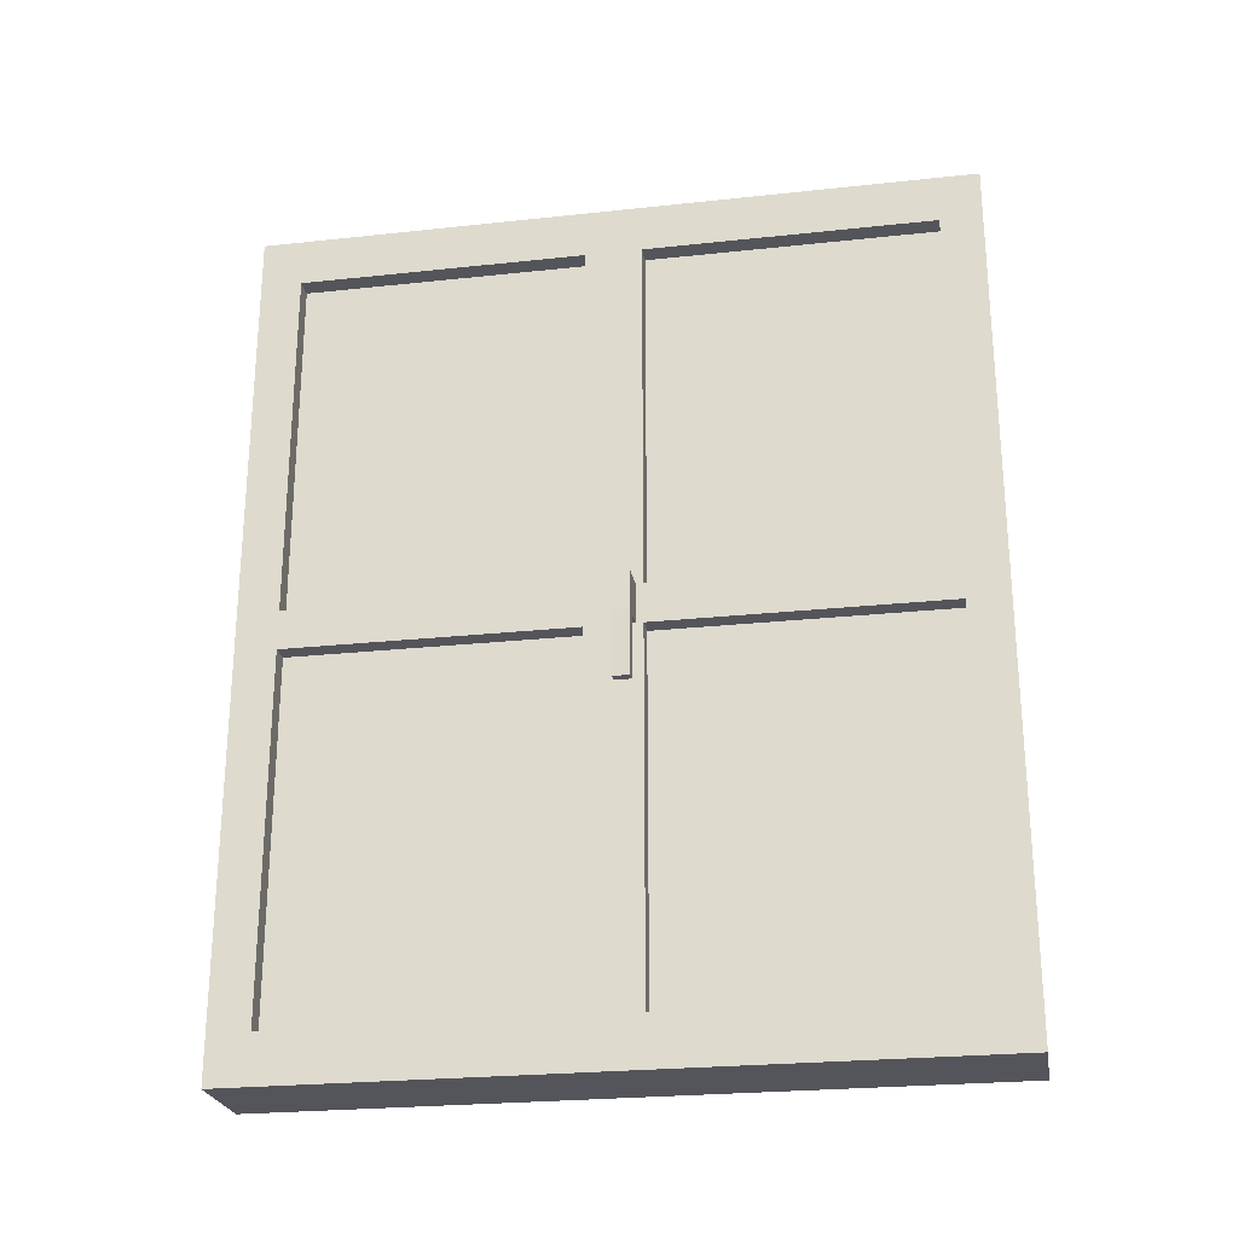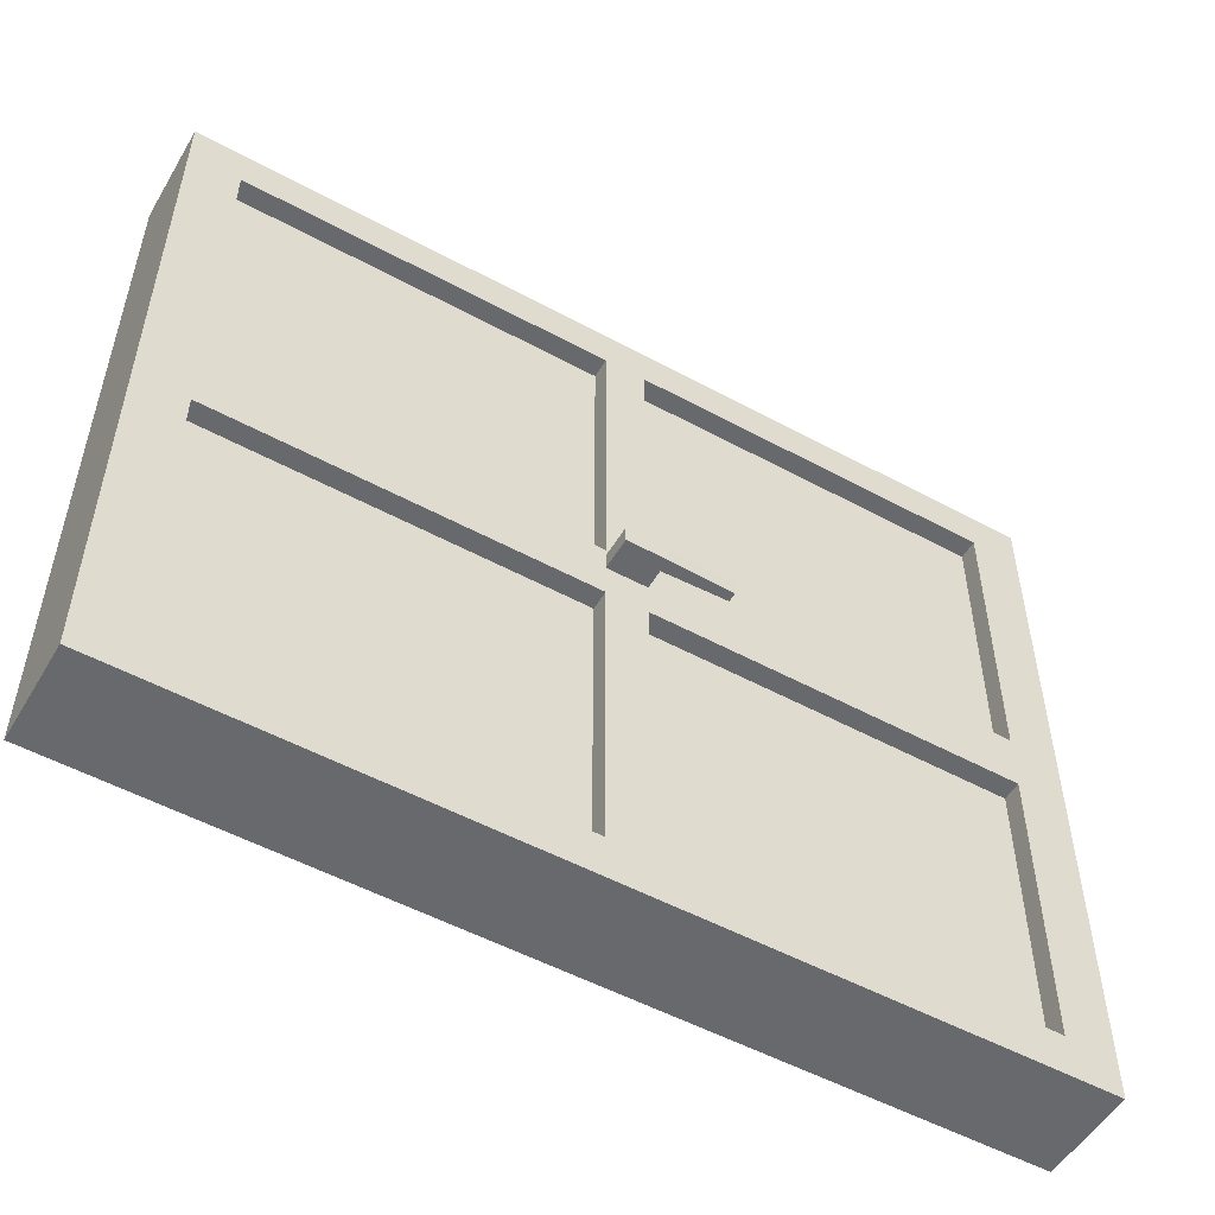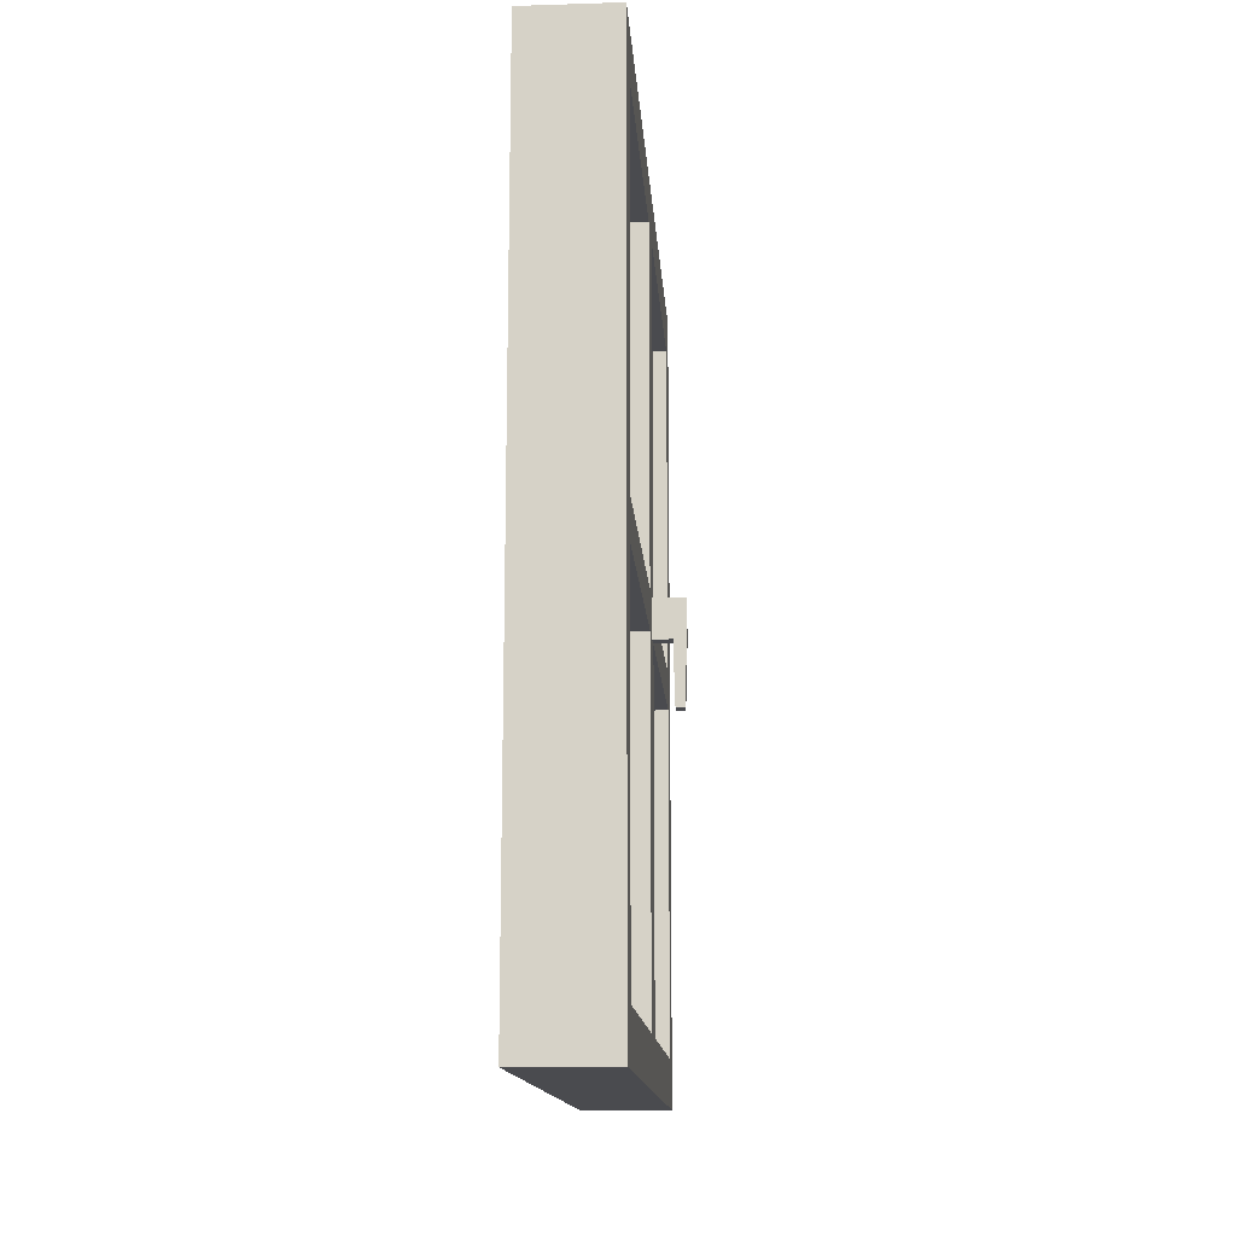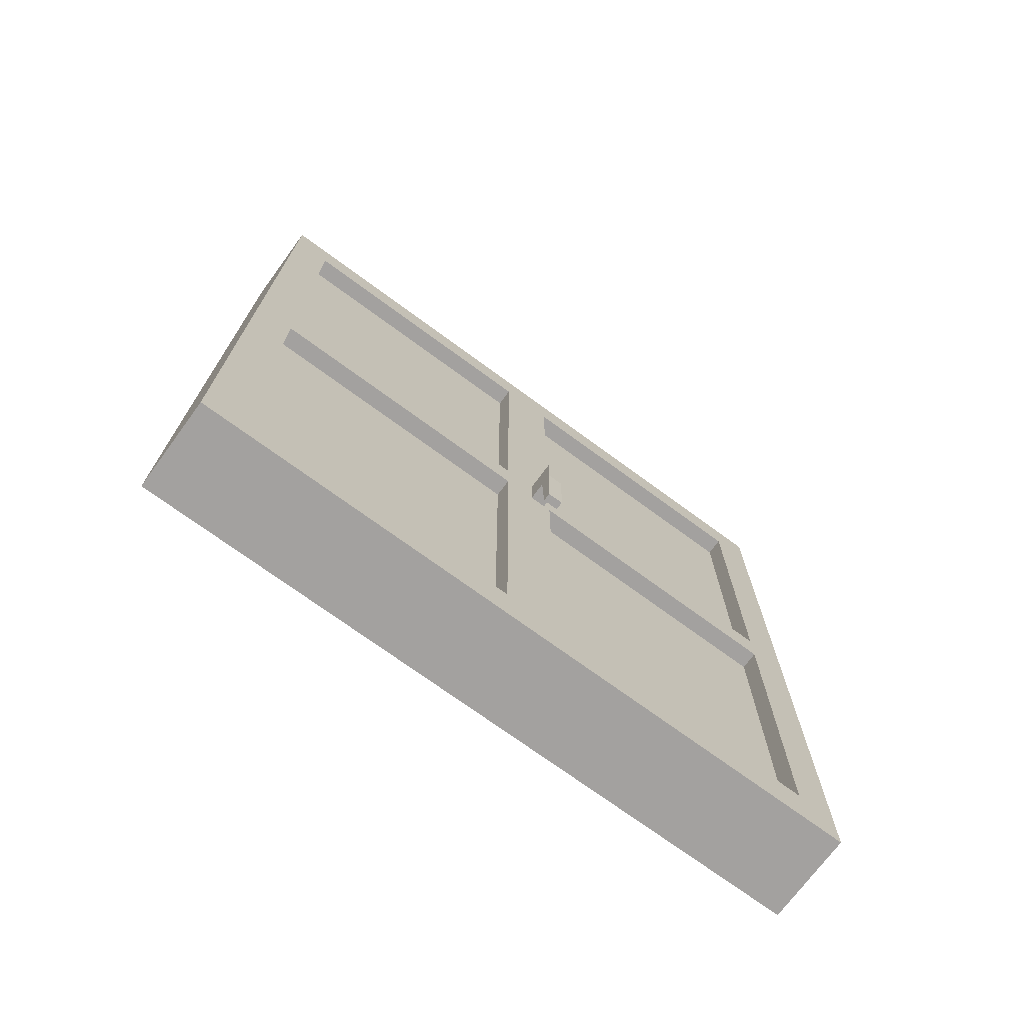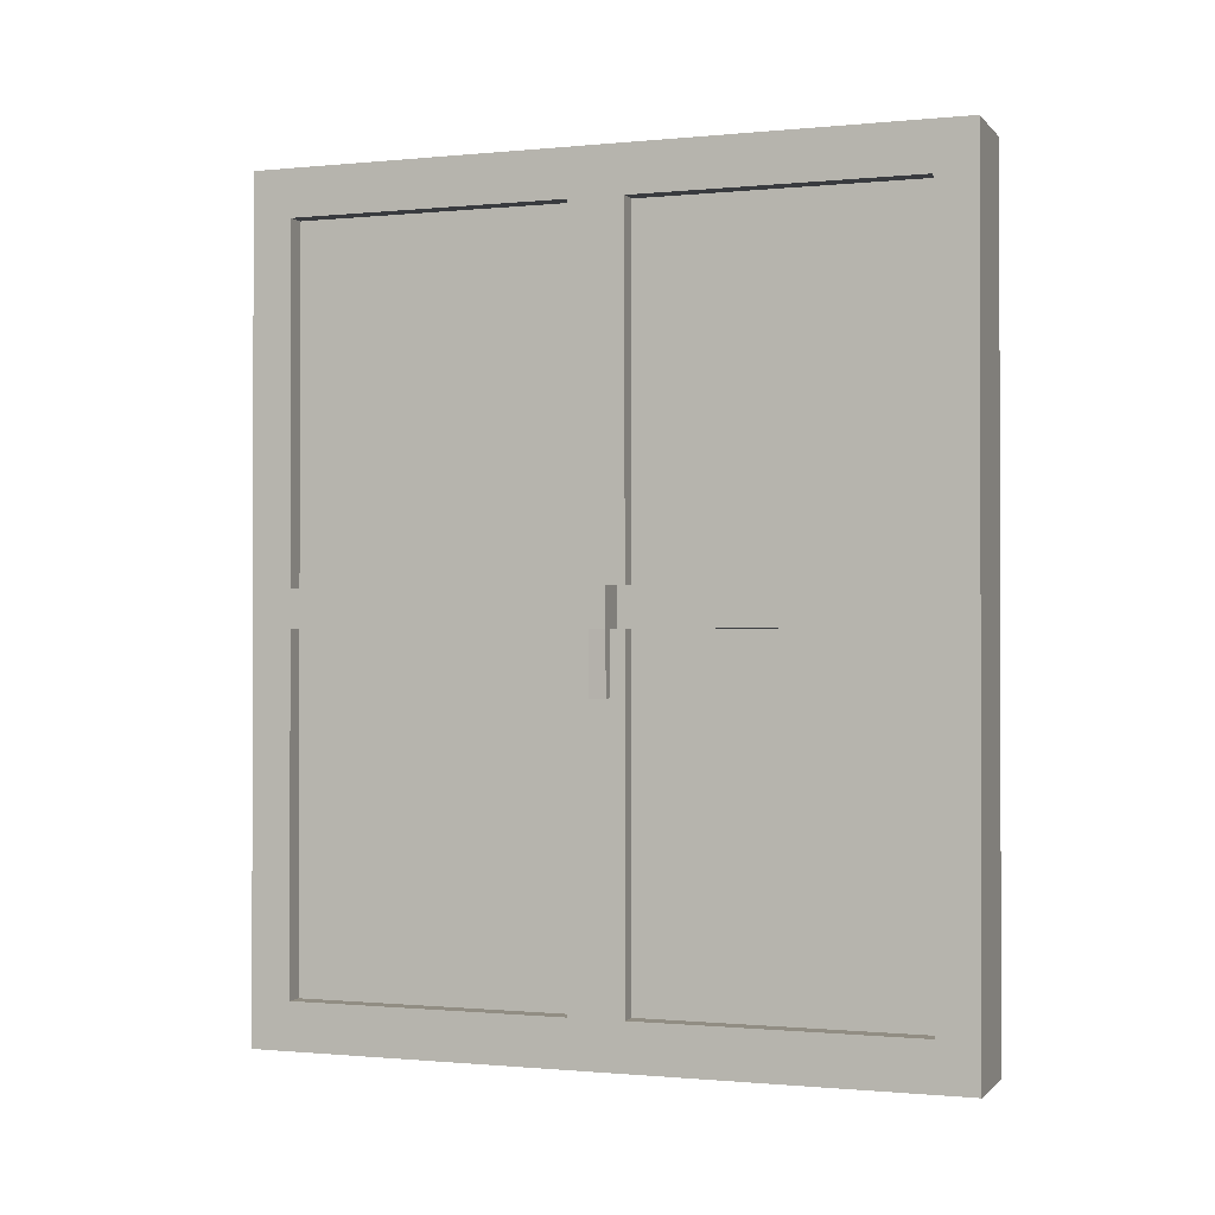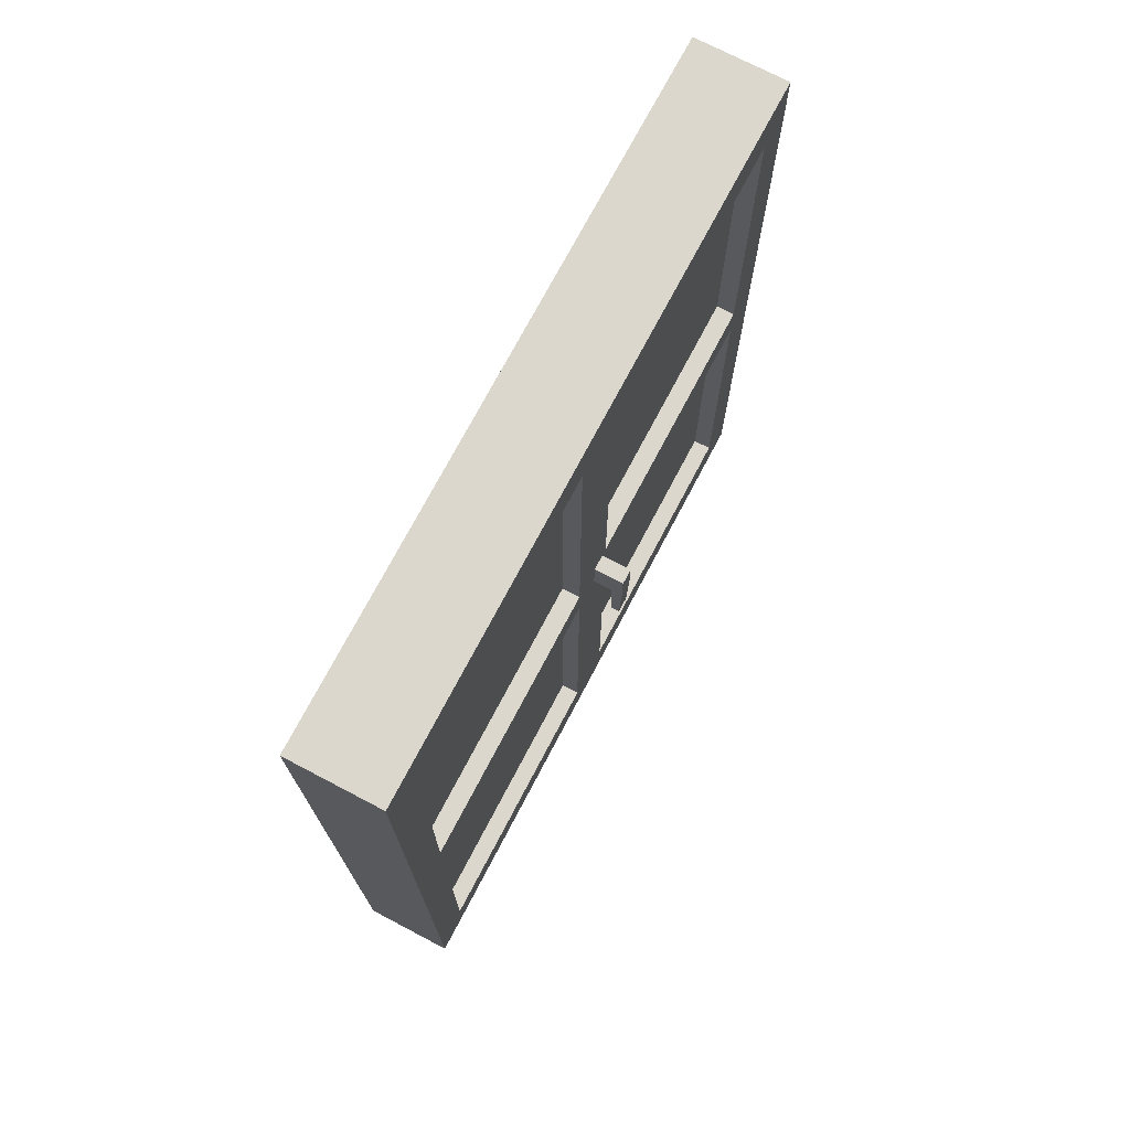
<metadata>
{"format":"obj","ext":"obj","renderer":"f3d","projection":"perspective","resolution":1024,"background":"white","views":[{"elev":-24.9,"azim":-80.0,"up":"+Y"},{"elev":-52.7,"azim":-120.2,"up":"+Z"},{"elev":-14.3,"azim":-176.1,"up":"+Y"},{"elev":-72.3,"azim":-126.3,"up":"+Y"},{"elev":-0.8,"azim":-70.1,"up":"+Y"},{"elev":72.9,"azim":-152.3,"up":"+Y"}]}
</metadata>
<code>
v  -0.686 0 43.63
v  5.91 0 43.63
v  5.91 0 44.79
v  -0.686 0 44.79
v  5.91 60 43.63
v  -0.686 60 43.63
v  -0.686 60 44.79
v  5.91 60 44.79
v  5.91 31.39 68.35
v  -0.686 31.39 68.35
v  -0.686 28.61 68.35
v  5.91 28.61 68.35
v  5.91 31.39 44.79
v  5.91 28.61 44.79
v  5.91 28.61 43.63
v  5.91 31.39 43.63
v  -0.686 31.39 18.35
v  5.91 31.39 18.35
v  5.91 28.61 18.35
v  -0.686 28.61 18.35
v  -2.917 31.39 43.63
v  -2.917 28.61 43.63
v  -2.917 28.61 44.79
v  -2.917 31.39 44.79
v  -0.686 0 21.22
v  5.91 0 21.22
v  5.91 0 41.38
v  -0.686 0 41.38
v  5.91 0 65.47
v  -0.686 0 65.47
v  -0.686 0 45.31
v  5.91 0 45.31
v  5.91 60 21.22
v  -0.686 60 21.22
v  -0.686 60 41.38
v  5.91 60 41.38
v  -0.686 60 65.47
v  5.91 60 65.47
v  5.91 60 45.31
v  -0.686 60 45.31
v  5.91 31.39 21.22
v  5.91 28.61 21.22
v  5.91 28.61 65.47
v  5.91 31.39 65.47
v  -0.686 31.39 65.47
v  -0.686 28.61 65.47
v  -0.686 28.61 21.22
v  -0.686 31.39 21.22
v  5.91 60 68.35
v  -0.686 60 68.35
v  -0.686 56.6 68.35
v  5.91 56.6 68.35
v  -0.686 0 68.35
v  5.91 0 68.35
v  5.91 3.402 68.35
v  -0.686 3.402 68.35
v  5.91 56.6 44.79
v  5.91 56.6 43.63
v  5.91 3.402 43.63
v  5.91 3.402 44.79
v  -0.686 60 18.35
v  5.91 60 18.35
v  5.91 56.6 18.35
v  -0.686 56.6 18.35
v  5.91 0 18.35
v  -0.686 0 18.35
v  -0.686 3.402 18.35
v  5.91 3.402 18.35
v  -0.686 56.6 43.63
v  -0.686 56.6 44.79
v  -0.686 3.402 44.79
v  -0.686 3.402 43.63
v  5.91 56.6 21.22
v  5.91 3.402 21.22
v  5.91 3.402 41.38
v  5.91 3.402 65.47
v  5.91 56.6 65.47
v  5.91 56.6 45.31
v  -0.686 56.6 65.47
v  -0.686 3.402 65.47
v  -0.686 3.402 45.31
v  -0.686 3.402 21.22
v  -0.686 56.6 21.22
v  -0.686 56.6 41.38
v  -0.686 31.39 43.63
v  -0.686 31.39 44.79
v  -0.686 28.61 44.79
v  -0.686 28.61 43.63
v  5.91 28.61 41.38
v  5.91 31.39 45.31
v  0.6558 3.402 45.31
v  0.6558 3.402 65.47
v  0.6558 28.61 65.47
v  0.6558 28.61 45.31
v  0.6558 56.6 41.38
v  0.6558 56.6 21.22
v  0.6558 31.39 21.22
v  0.6558 31.39 41.38
v  5.91 28.61 45.31
v  -0.686 31.39 45.31
v  -0.686 28.61 45.31
v  5.91 3.402 45.31
v  -0.686 56.6 45.31
v  0.6558 56.6 45.31
v  0.6558 31.39 45.31
v  0.6558 31.39 65.47
v  0.6558 56.6 65.47
v  5.91 31.39 41.38
v  -0.686 28.61 41.38
v  -0.686 31.39 41.38
v  5.91 56.6 41.38
v  -0.686 3.402 41.38
v  0.6558 3.402 41.38
v  0.6558 28.61 41.38
v  0.6558 28.61 21.22
v  0.6558 3.402 21.22
v  -2.025 31.39 43.63
v  -2.025 31.39 44.79
v  -2.025 28.61 43.63
v  -2.025 28.61 44.79
v  -2.156 24.15 43.63
v  -2.156 24.15 44.79
v  -2.787 24.15 44.79
v  -2.787 24.15 43.63
g Window
f 1 2 3 4
f 5 6 7 8
f 9 10 11 12
f 13 14 15 16
f 17 18 19 20
f 21 22 23 24
f 25 26 27 28
f 29 30 31 32
f 33 34 35 36
f 37 38 39 40
f 18 41 42 19
f 12 43 44 9
f 10 45 46 11
f 20 47 48 17
f 49 50 51 52
f 53 54 55 56
f 8 57 58 5
f 2 59 60 3
f 61 62 63 64
f 65 66 67 68
f 6 69 70 7
f 4 71 72 1
f 62 33 73 63
f 27 26 74 75
f 54 29 76 55
f 39 38 77 78
f 50 37 79 51
f 31 30 80 81
f 66 25 82 67
f 35 34 83 84
f 52 51 10 9
f 56 55 12 11
f 57 13 16 58
f 59 15 14 60
f 64 63 18 17
f 68 67 20 19
f 69 85 86 70
f 71 87 88 72
f 63 73 41 18
f 75 74 42 89
f 55 76 43 12
f 78 77 44 90
f 51 79 45 10
f 91 92 93 94
f 67 82 47 20
f 95 96 97 98
f 54 53 30 29
f 50 49 38 37
f 99 90 44 43
f 100 101 46 45
f 32 102 76 29
f 49 52 77 38
f 40 103 79 37
f 53 56 80 30
f 102 99 43 76
f 52 9 44 77
f 104 105 106 107
f 56 11 46 80
f 66 65 26 25
f 62 61 34 33
f 108 89 42 41
f 109 110 48 47
f 36 111 73 33
f 65 68 74 26
f 28 112 82 25
f 61 64 83 34
f 111 108 41 73
f 68 19 42 74
f 113 114 115 116
f 64 17 48 83
f 28 27 2 1
f 32 31 4 3
f 36 35 6 5
f 40 39 8 7
f 90 99 14 13
f 89 108 16 15
f 110 109 88 85
f 101 100 86 87
f 39 78 57 8
f 111 36 5 58
f 27 75 59 2
f 102 32 3 60
f 35 84 69 6
f 103 40 7 70
f 31 81 71 4
f 112 28 1 72
f 78 90 13 57
f 108 111 58 16
f 75 89 15 59
f 99 102 60 14
f 84 110 85 69
f 100 103 70 86
f 81 101 87 71
f 109 112 72 88
f 86 85 117 118
f 85 88 119 117
f 88 87 120 119
f 87 86 118 120
f 118 117 21 24
f 117 119 22 21
f 121 122 123 124
f 120 118 24 23
f 119 120 122 121
f 120 23 123 122
f 23 22 124 123
f 22 119 121 124
f 101 81 91 94
f 81 80 92 91
f 80 46 93 92
f 46 101 94 93
f 110 84 95 98
f 84 83 96 95
f 83 48 97 96
f 48 110 98 97
f 103 100 105 104
f 100 45 106 105
f 45 79 107 106
f 79 103 104 107
f 112 109 114 113
f 109 47 115 114
f 47 82 116 115
f 82 112 113 116

</code>
